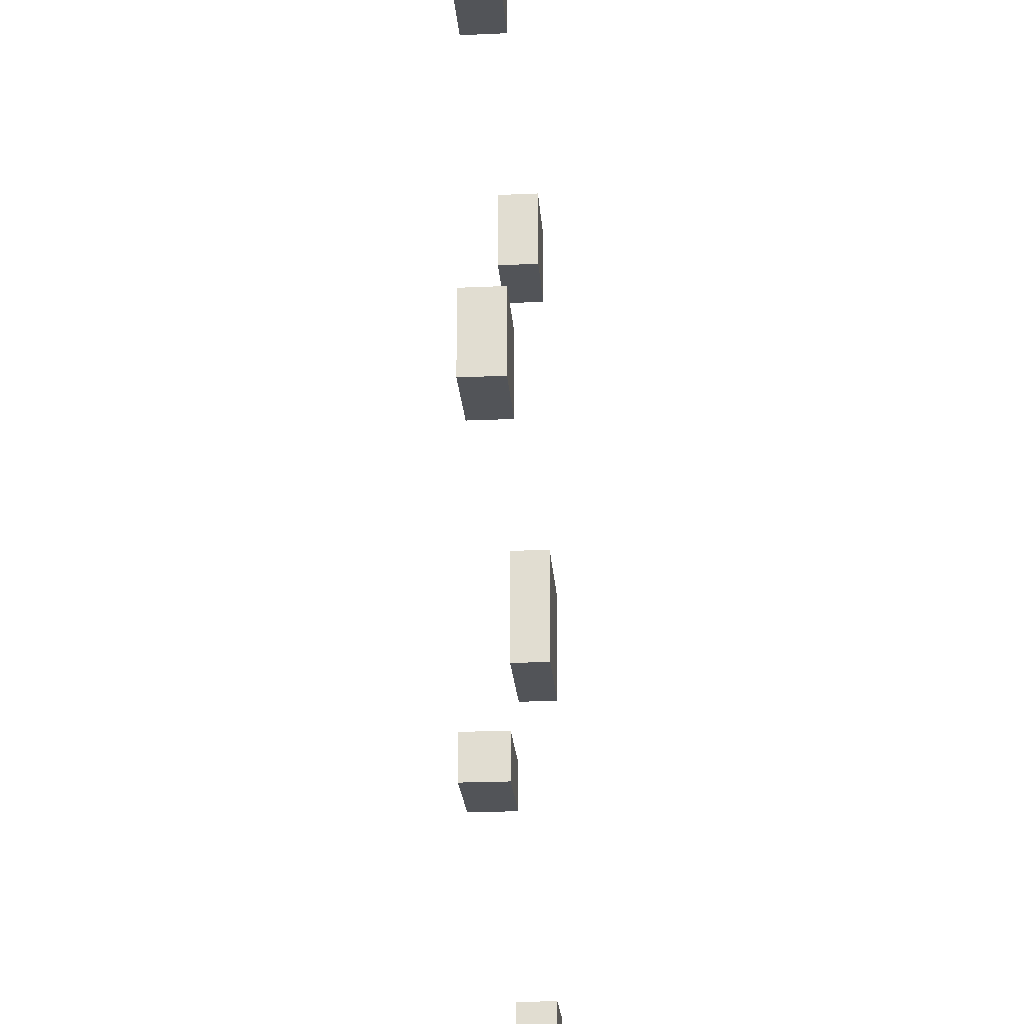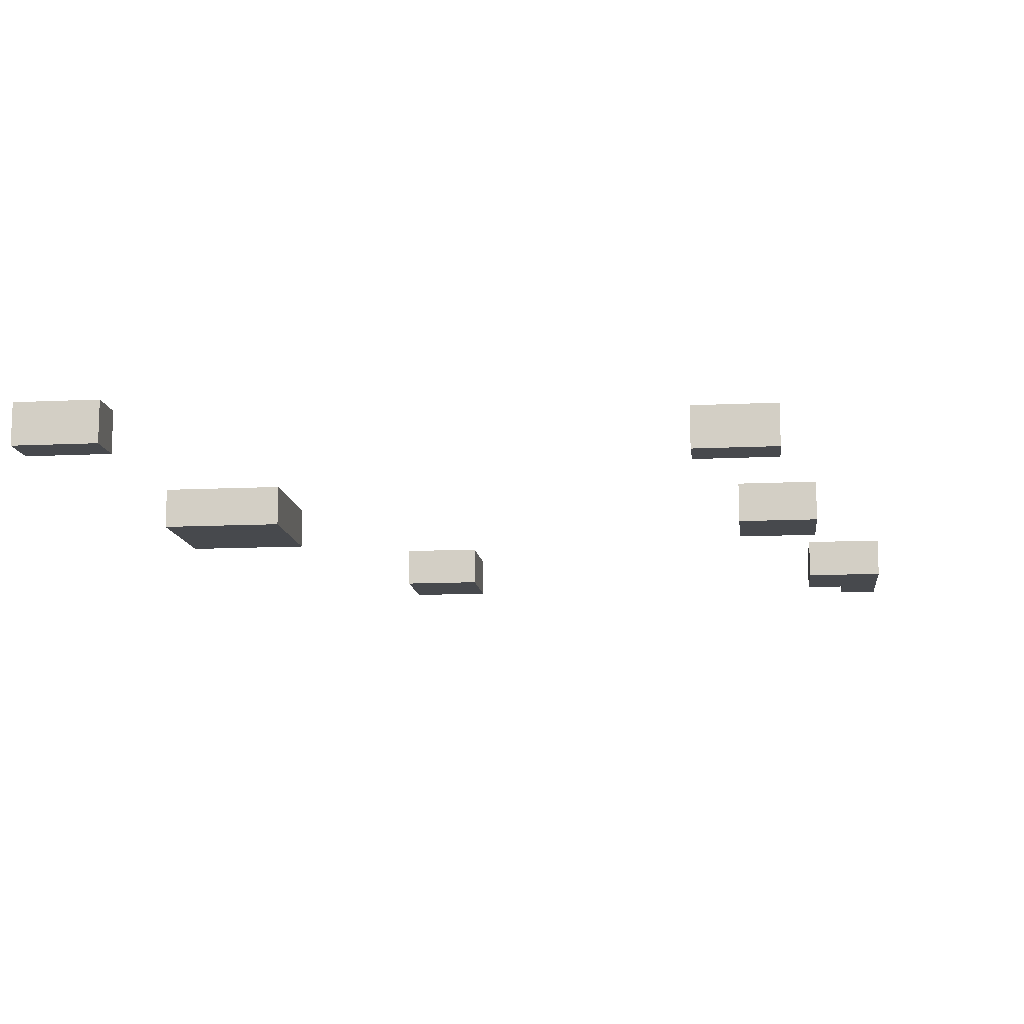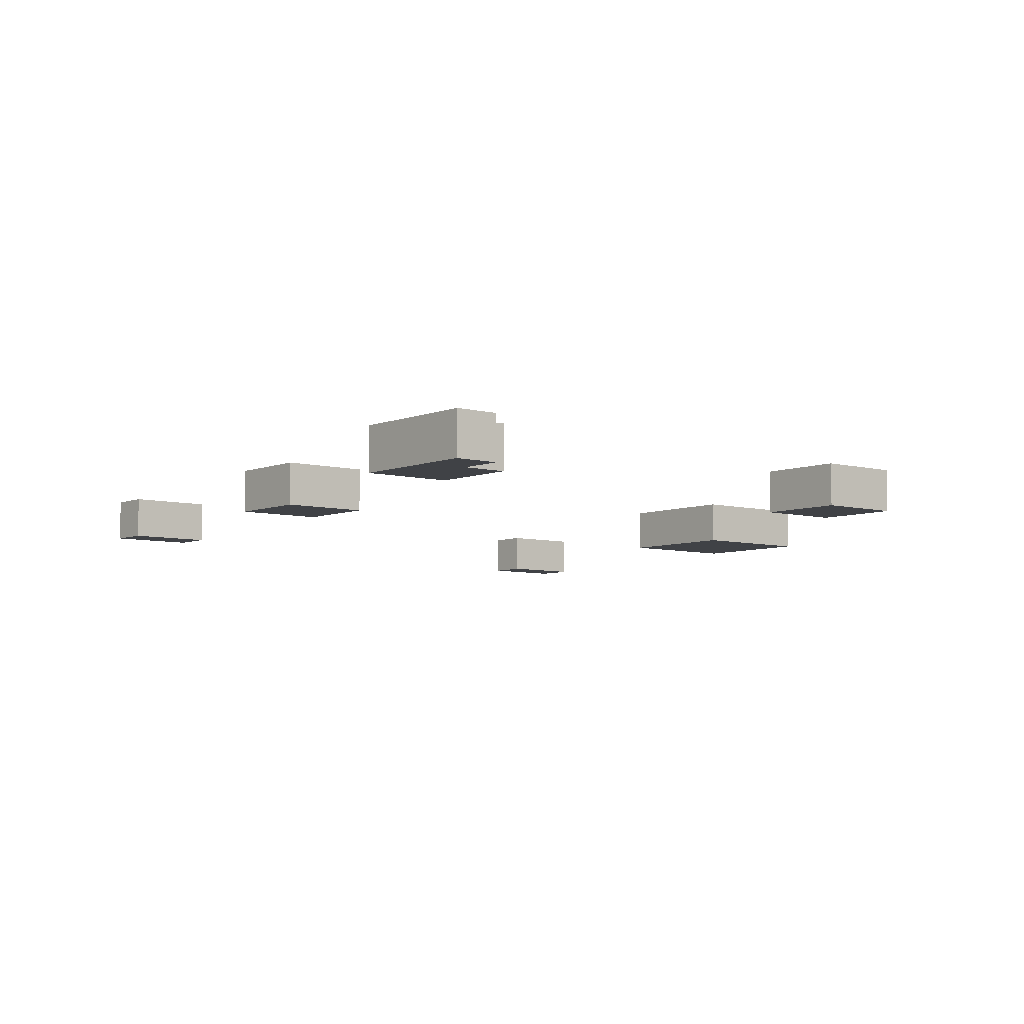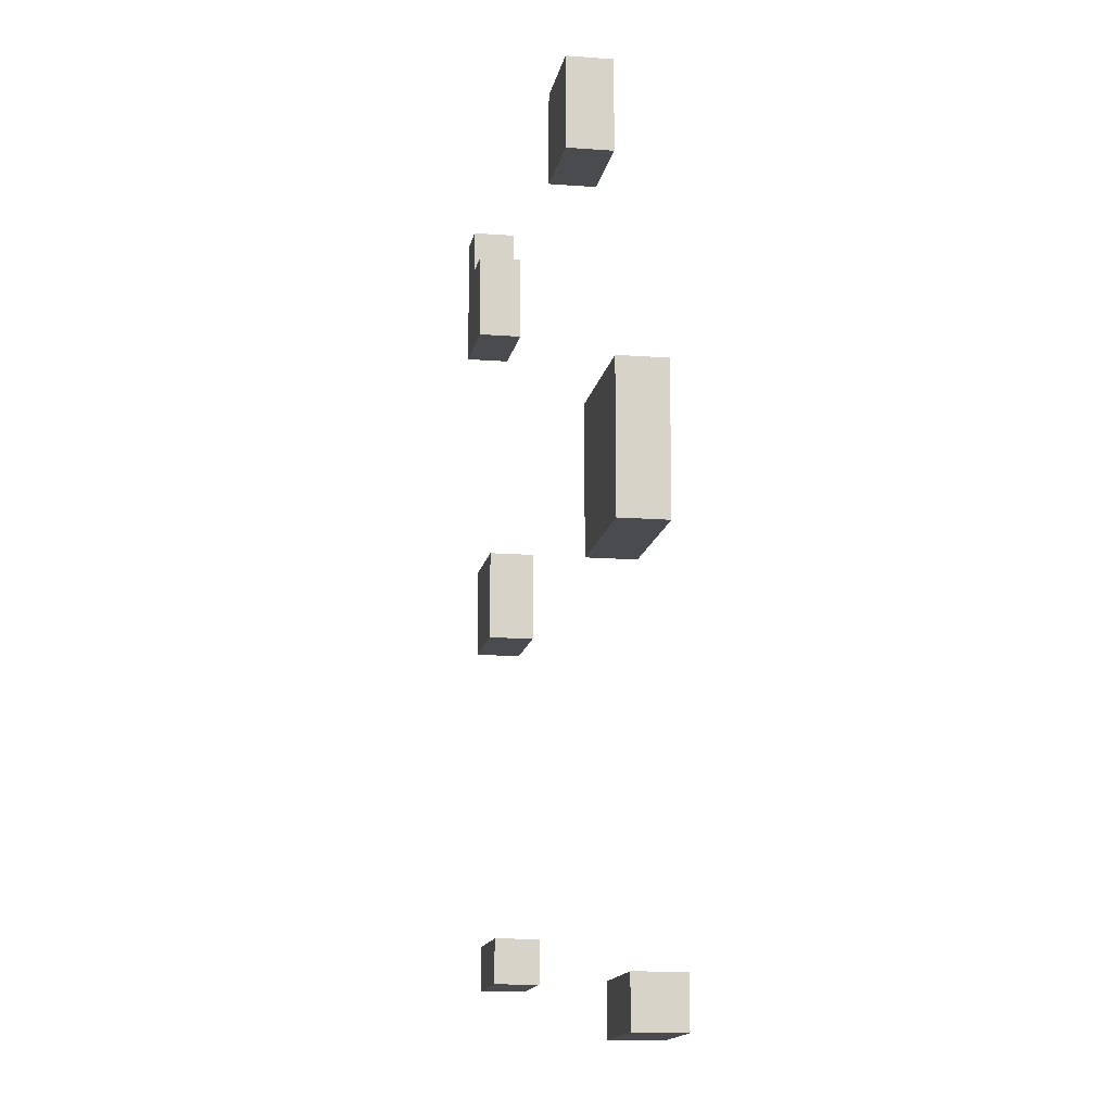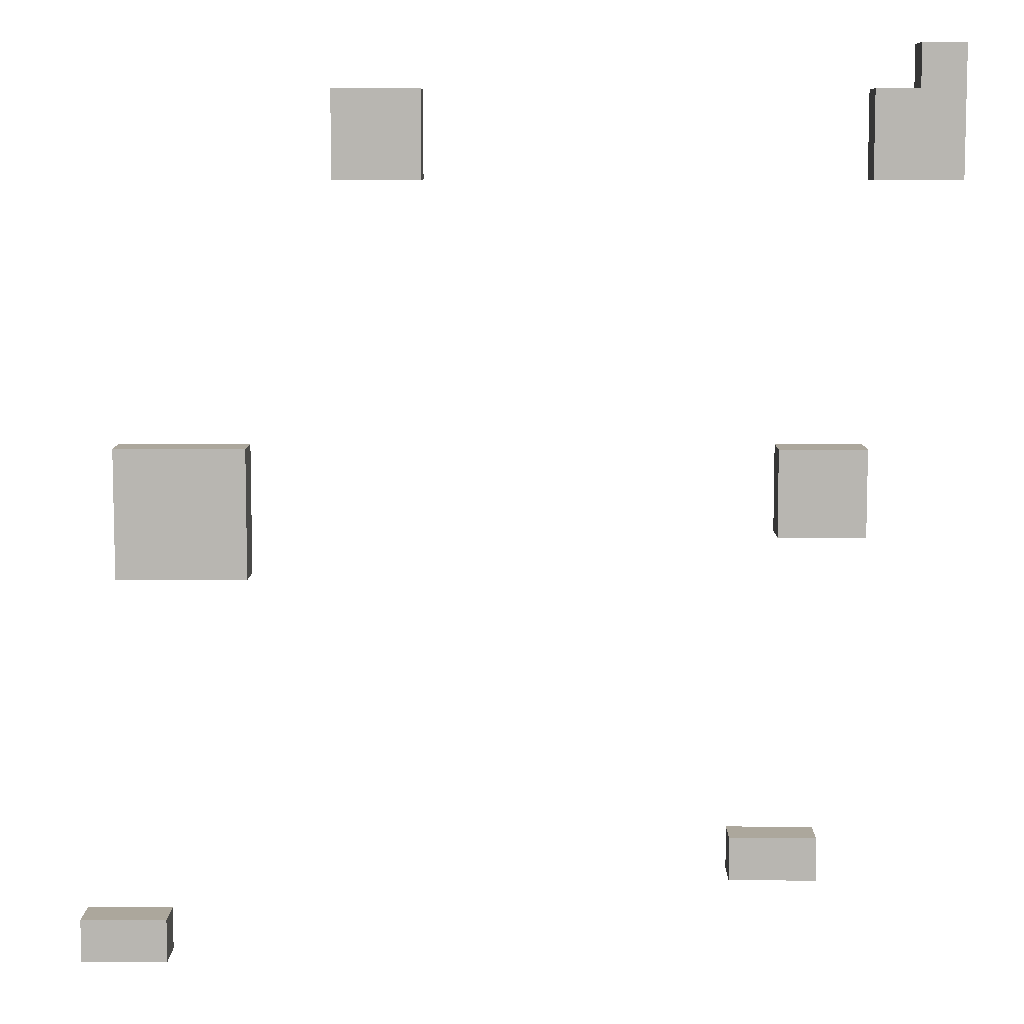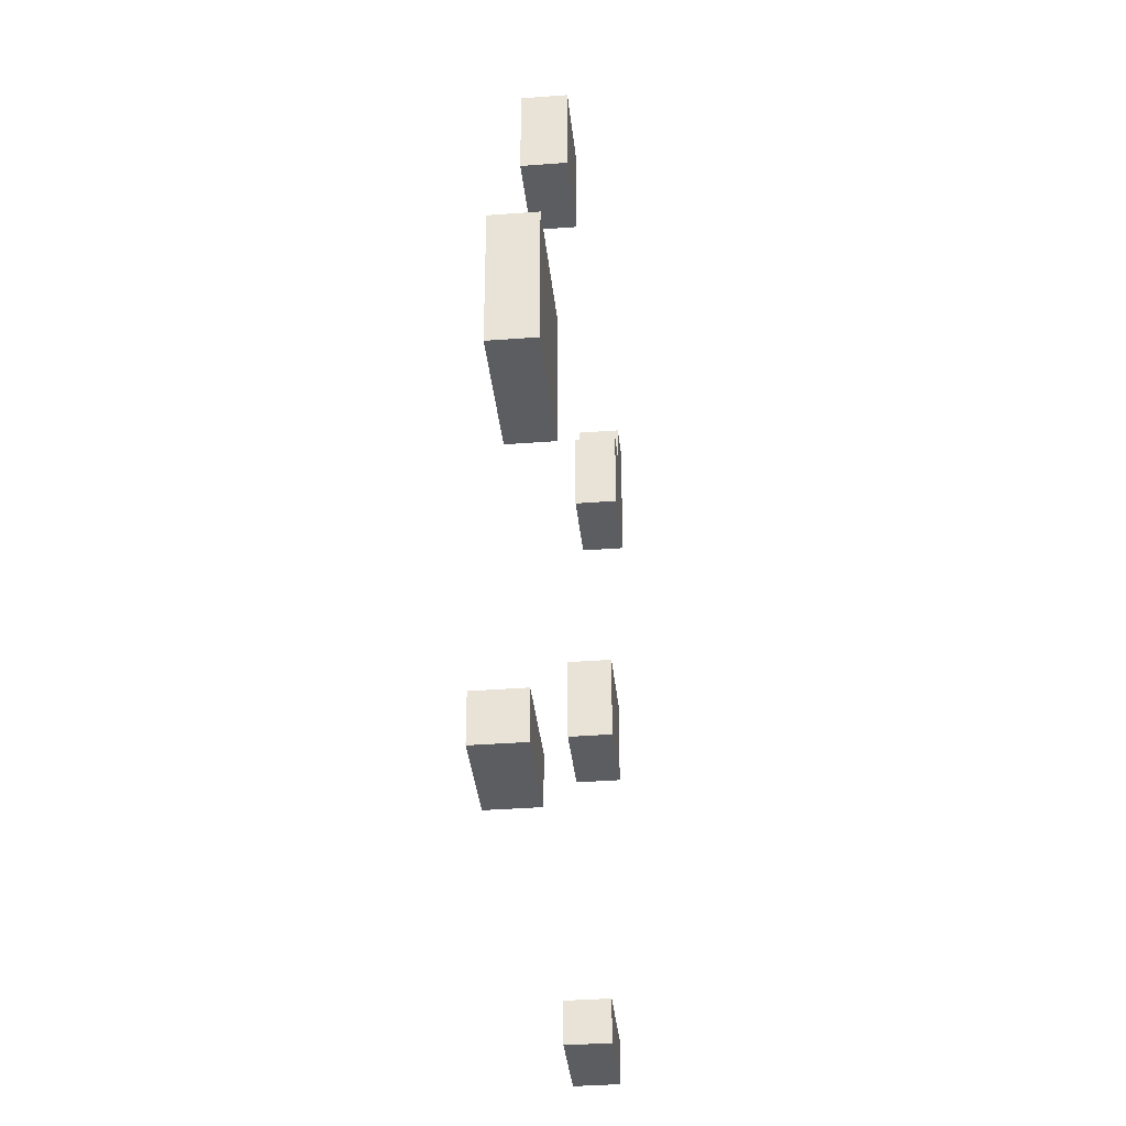
<metadata>
{"format":"obj","ext":"obj","renderer":"f3d","projection":"perspective","resolution":1024,"background":"white","views":[{"elev":-23.1,"azim":-85.7,"up":"+Z"},{"elev":-12.2,"azim":-173.4,"up":"+Y"},{"elev":-6.2,"azim":-39.3,"up":"+Y"},{"elev":-13.8,"azim":80.1,"up":"+Z"},{"elev":8.3,"azim":-179.4,"up":"+Z"},{"elev":-35.4,"azim":95.8,"up":"+Z"}]}
</metadata>
<code>
o
v -1.1 0 1
v -1.1 0 0.7
v -1.1 0.1 1
v -1.1 0.1 0.7
v -0.9 0 0.1
v -0.9 0 -0.1
v -0.9 0.1 0.1
v -0.9 0.1 -0.1
v -0.8 0 -0.8
v -0.8 0 -0.9
v -0.8 0.1 -0.8
v -0.8 0.1 -0.9
v 0.1 0 0.9
v 0.1 0 0.7
v 0.1 0.1 0.9
v 0.1 0.1 0.7
v 0.5 0 0.1
v 0.5 0 -0.2
v 0.5 0.1 0.1
v 0.5 0.1 -0.2
v 0.7 0 -1
v 0.7 0 -1.1
v 0.7 0.1 -1
v 0.7 0.1 -1.1
v -1 0 1
v -1 0 0.9
v -1 0.1 1
v -1 0.1 0.9
v -0.9 0 0.9
v -0.9 0 0.8
v -0.9 0 0.7
v -0.9 0.1 0.9
v -0.9 0.1 0.8
v -0.9 0.1 0.7
v -0.7 0 0.1
v -0.7 0 0
v -0.7 0 -0.1
v -0.7 0.1 0.1
v -0.7 0.1 0
v -0.7 0.1 -0.1
v -0.6 0 -0.8
v -0.6 0 -0.9
v -0.6 0.1 -0.8
v -0.6 0.1 -0.9
v 0.3 0 0.9
v 0.3 0 0.8
v 0.3 0 0.7
v 0.3 0.1 0.9
v 0.3 0.1 0.8
v 0.3 0.1 0.7
v 0.8 0 0.1
v 0.8 0 -0.1
v 0.8 0 -0.2
v 0.8 0.1 0.1
v 0.8 0.1 -0.1
v 0.8 0.1 -0.2
v 0.9 0 -1
v 0.9 0 -1.1
v 0.9 0.1 -1
v 0.9 0.1 -1.1
v -1.1 0 1
v -1.1 0.1 1
v -1 0 1
v -1 0.1 1
v -1 0 0.9
v -1 0.1 0.9
v -0.9 0 0.9
v -0.9 0.1 0.9
v 0.1 0 0.9
v 0.1 0.1 0.9
v 0.2 0 0.9
v 0.2 0.1 0.9
v 0.3 0 0.9
v 0.3 0.1 0.9
v -0.9 0 0.1
v -0.9 0.1 0.1
v -0.8 0 0.1
v -0.8 0.1 0.1
v -0.7 0 0.1
v -0.7 0.1 0.1
v 0.5 0 0.1
v 0.5 0.1 0.1
v 0.6 0 0.1
v 0.6 0.1 0.1
v 0.8 0 0.1
v 0.8 0.1 0.1
v -0.8 0 -0.8
v -0.8 0.1 -0.8
v -0.7 0 -0.8
v -0.7 0.1 -0.8
v -0.6 0 -0.8
v -0.6 0.1 -0.8
v 0.7 0 -1
v 0.7 0.1 -1
v 0.8 0 -1
v 0.8 0.1 -1
v 0.9 0 -1
v 0.9 0.1 -1
v -1.1 0 0.7
v -1.1 0.1 0.7
v -0.9 0 0.7
v -0.9 0.1 0.7
v 0.1 0 0.7
v 0.1 0.1 0.7
v 0.3 0 0.7
v 0.3 0.1 0.7
v -0.9 0 -0.1
v -0.9 0.1 -0.1
v -0.7 0 -0.1
v -0.7 0.1 -0.1
v 0.5 0 -0.2
v 0.5 0.1 -0.2
v 0.8 0 -0.2
v 0.8 0.1 -0.2
v -0.8 0 -0.9
v -0.8 0.1 -0.9
v -0.7 0 -0.9
v -0.7 0.1 -0.9
v -0.6 0 -0.9
v -0.6 0.1 -0.9
v 0.7 0 -1.1
v 0.7 0.1 -1.1
v 0.8 0 -1.1
v 0.8 0.1 -1.1
v 0.9 0 -1.1
v 0.9 0.1 -1.1
v -1.1 0 1
v -1 0 1
v -1 0 0.9
v -0.9 0 0.9
v 0.1 0 0.9
v 0.2 0 0.9
v 0.3 0 0.9
v -1 0 0.8
v -0.9 0 0.8
v 0.2 0 0.8
v 0.3 0 0.8
v -1.1 0 0.7
v -0.9 0 0.7
v 0.1 0 0.7
v 0.3 0 0.7
v -0.9 0 0.1
v -0.8 0 0.1
v -0.7 0 0.1
v 0.5 0 0.1
v 0.6 0 0.1
v 0.8 0 0.1
v -0.8 0 0
v -0.7 0 0
v 0.6 0 0
v 0.7 0 0
v -0.9 0 -0.1
v -0.7 0 -0.1
v 0.7 0 -0.1
v 0.8 0 -0.1
v 0.5 0 -0.2
v 0.8 0 -0.2
v -0.8 0 -0.8
v -0.7 0 -0.8
v -0.6 0 -0.8
v -0.8 0 -0.9
v -0.7 0 -0.9
v -0.6 0 -0.9
v 0.7 0 -1
v 0.8 0 -1
v 0.9 0 -1
v 0.7 0 -1.1
v 0.8 0 -1.1
v 0.9 0 -1.1
v -1.1 0.1 1
v -1 0.1 1
v -1 0.1 0.9
v -0.9 0.1 0.9
v 0.1 0.1 0.9
v 0.2 0.1 0.9
v 0.3 0.1 0.9
v -1 0.1 0.8
v -0.9 0.1 0.8
v 0.2 0.1 0.8
v 0.3 0.1 0.8
v -1.1 0.1 0.7
v -0.9 0.1 0.7
v 0.1 0.1 0.7
v 0.3 0.1 0.7
v -0.9 0.1 0.1
v -0.8 0.1 0.1
v -0.7 0.1 0.1
v 0.5 0.1 0.1
v 0.6 0.1 0.1
v 0.8 0.1 0.1
v -0.8 0.1 0
v -0.7 0.1 0
v 0.6 0.1 0
v 0.7 0.1 0
v -0.9 0.1 -0.1
v -0.7 0.1 -0.1
v 0.7 0.1 -0.1
v 0.8 0.1 -0.1
v 0.5 0.1 -0.2
v 0.8 0.1 -0.2
v -0.8 0.1 -0.8
v -0.7 0.1 -0.8
v -0.6 0.1 -0.8
v -0.8 0.1 -0.9
v -0.7 0.1 -0.9
v -0.6 0.1 -0.9
v 0.7 0.1 -1
v 0.8 0.1 -1
v 0.9 0.1 -1
v 0.7 0.1 -1.1
v 0.8 0.1 -1.1
v 0.9 0.1 -1.1
f 3 2 1
f 4 2 3
f 7 6 5
f 8 6 7
f 11 10 9
f 12 10 11
f 15 14 13
f 16 14 15
f 19 18 17
f 20 18 19
f 23 22 21
f 24 22 23
f 25 26 27
f 27 26 28
f 29 30 32
f 30 31 33
f 32 30 33
f 33 31 34
f 35 36 38
f 36 37 39
f 38 36 39
f 39 37 40
f 41 42 43
f 43 42 44
f 45 46 48
f 46 47 49
f 48 46 49
f 49 47 50
f 51 52 54
f 52 53 55
f 54 52 55
f 55 53 56
f 57 58 59
f 59 58 60
f 63 62 61
f 64 62 63
f 67 66 65
f 68 66 67
f 71 70 69
f 72 70 71
f 73 72 71
f 74 72 73
f 77 76 75
f 78 76 77
f 79 78 77
f 80 78 79
f 83 82 81
f 84 82 83
f 85 84 83
f 86 84 85
f 89 88 87
f 90 88 89
f 91 90 89
f 92 90 91
f 95 94 93
f 96 94 95
f 97 96 95
f 98 96 97
f 99 100 101
f 101 100 102
f 103 104 105
f 105 104 106
f 107 108 109
f 109 108 110
f 111 112 113
f 113 112 114
f 115 116 117
f 117 116 118
f 117 118 119
f 119 118 120
f 121 122 123
f 123 122 124
f 123 124 125
f 125 124 126
f 129 128 127
f 134 129 127
f 134 130 129
f 135 130 134
f 136 133 132
f 136 132 131
f 137 133 136
f 138 135 134
f 138 134 127
f 139 135 138
f 140 137 136
f 140 136 131
f 141 137 140
f 148 144 143
f 148 143 142
f 149 144 148
f 150 147 146
f 150 146 145
f 151 147 150
f 152 149 148
f 152 148 142
f 153 149 152
f 154 147 151
f 154 151 150
f 155 147 154
f 156 150 145
f 156 155 154
f 156 154 150
f 157 155 156
f 161 159 158
f 162 160 159
f 162 159 161
f 163 160 162
f 167 165 164
f 168 166 165
f 168 165 167
f 169 166 168
f 170 171 172
f 170 172 177
f 172 173 177
f 177 173 178
f 175 176 179
f 174 175 179
f 179 176 180
f 177 178 181
f 170 177 181
f 181 178 182
f 179 180 183
f 174 179 183
f 183 180 184
f 186 187 191
f 185 186 191
f 191 187 192
f 189 190 193
f 188 189 193
f 193 190 194
f 191 192 195
f 185 191 195
f 195 192 196
f 194 190 197
f 193 194 197
f 197 190 198
f 188 193 199
f 197 198 199
f 193 197 199
f 199 198 200
f 201 202 204
f 202 203 205
f 204 202 205
f 205 203 206
f 207 208 210
f 208 209 211
f 210 208 211
f 211 209 212

</code>
